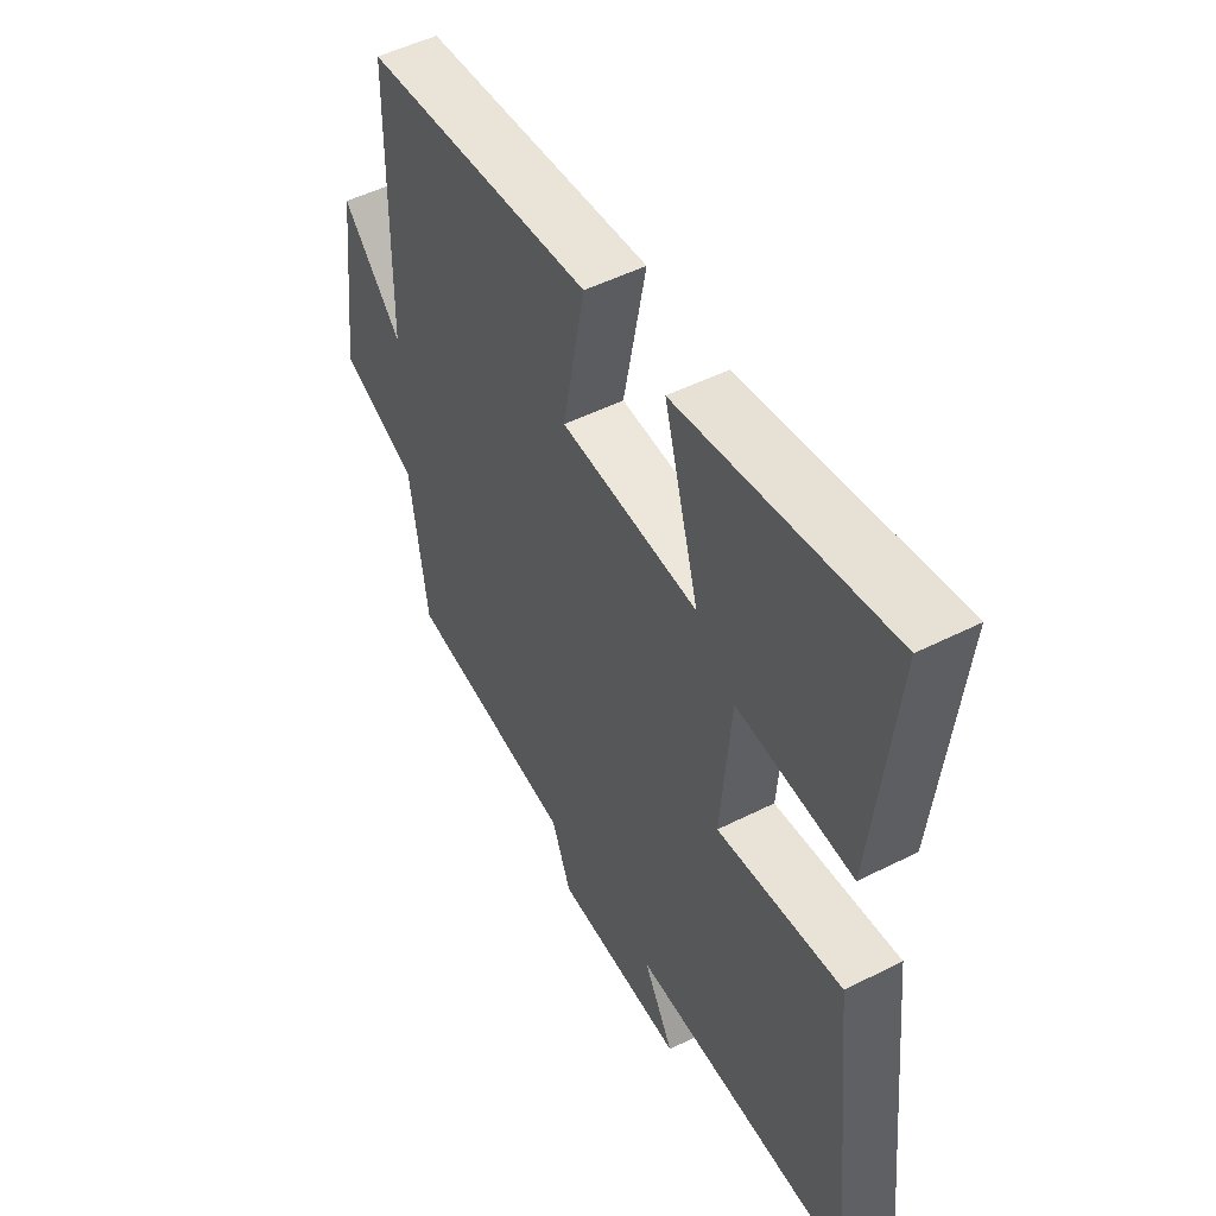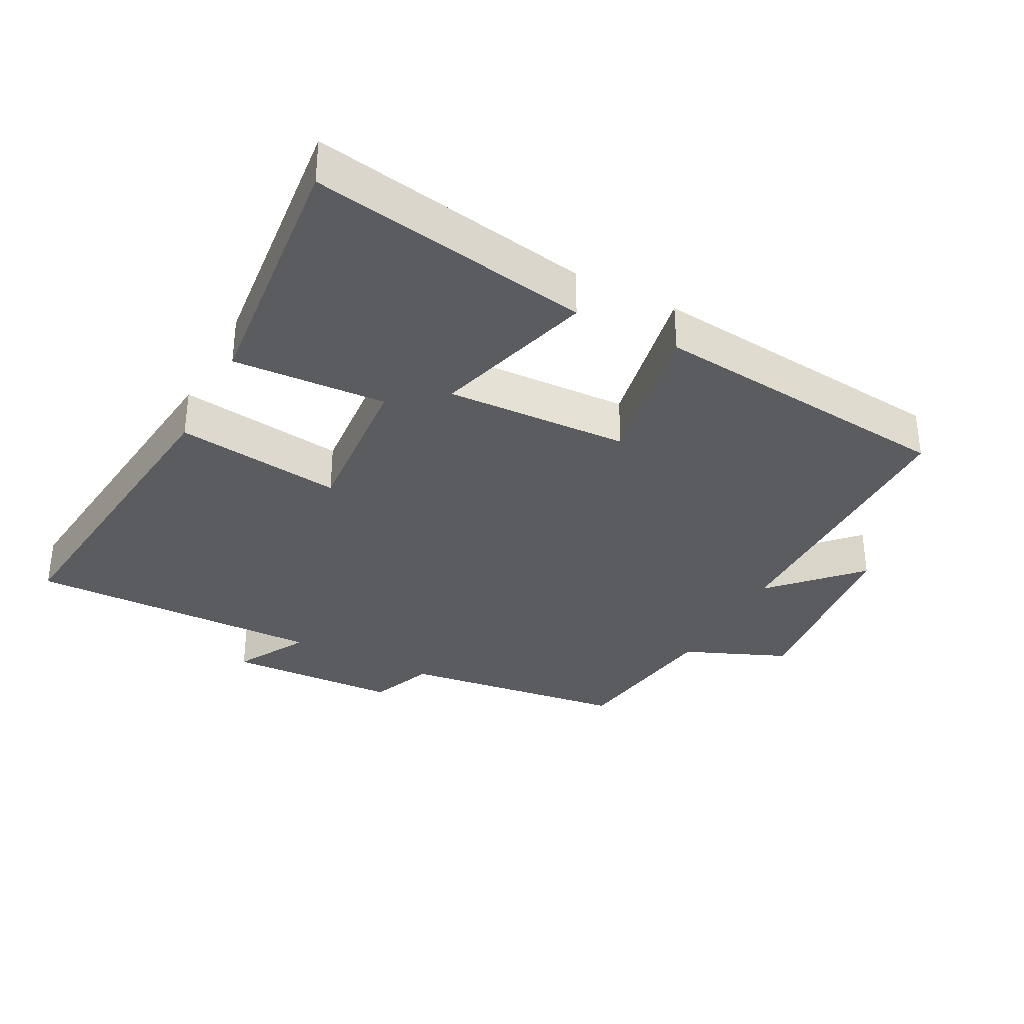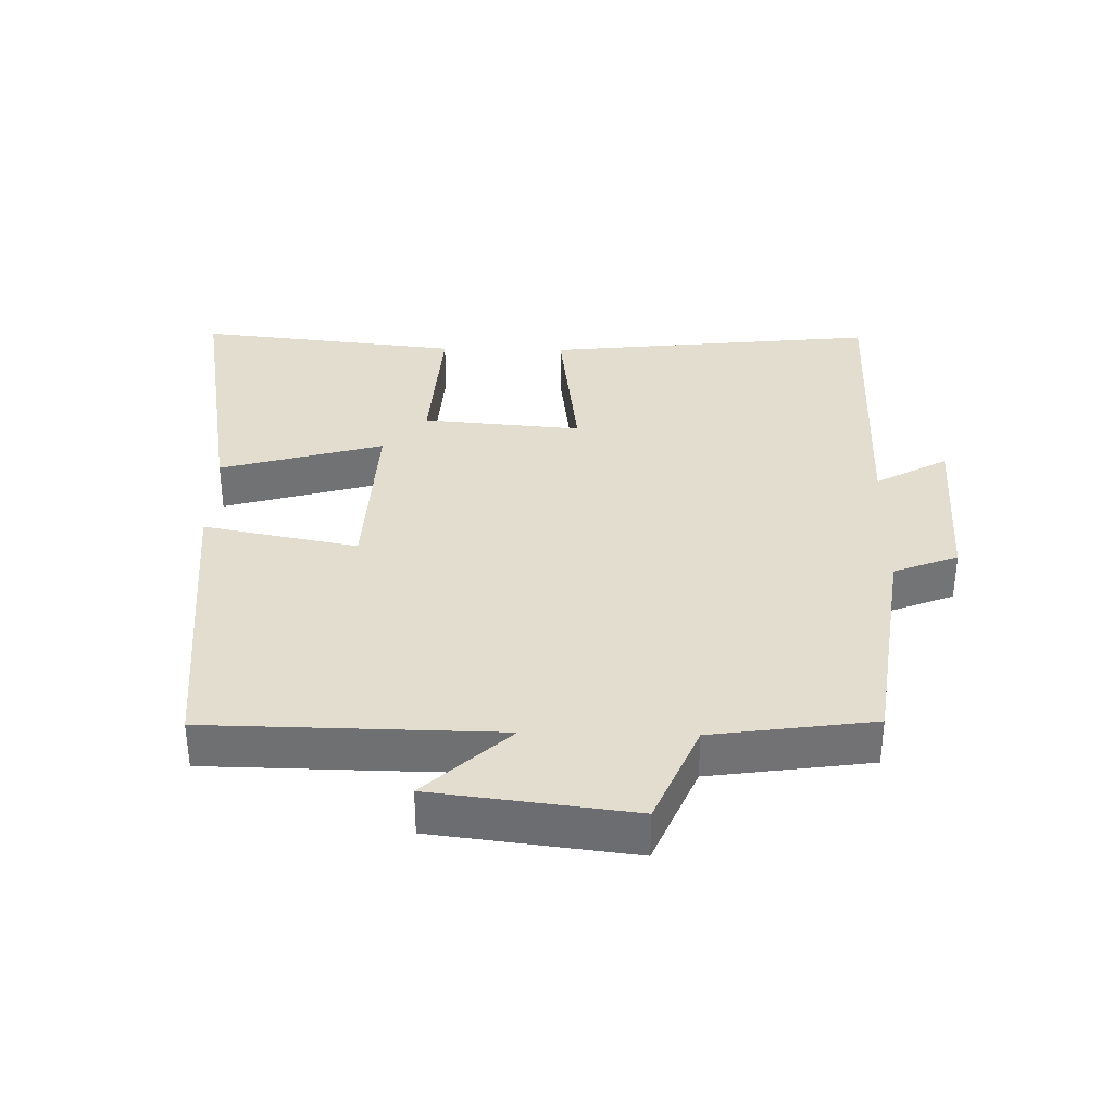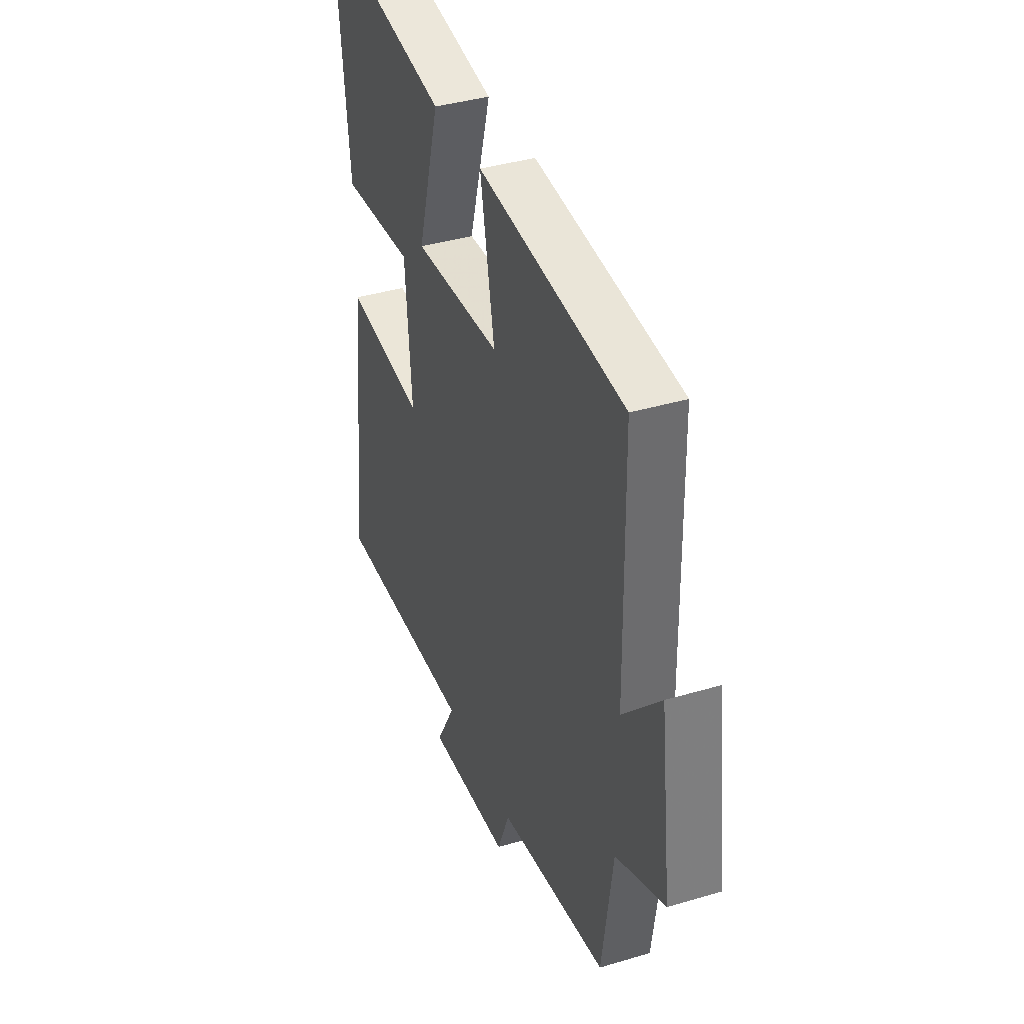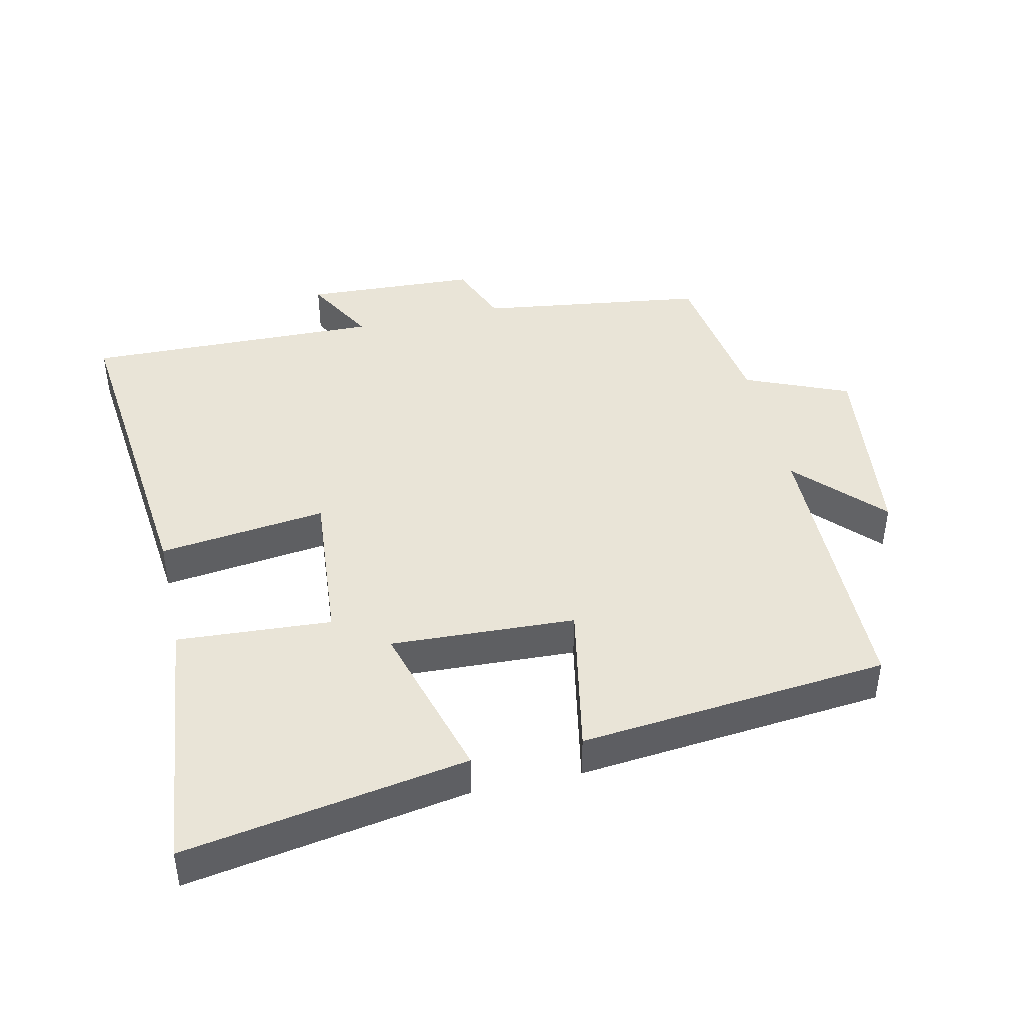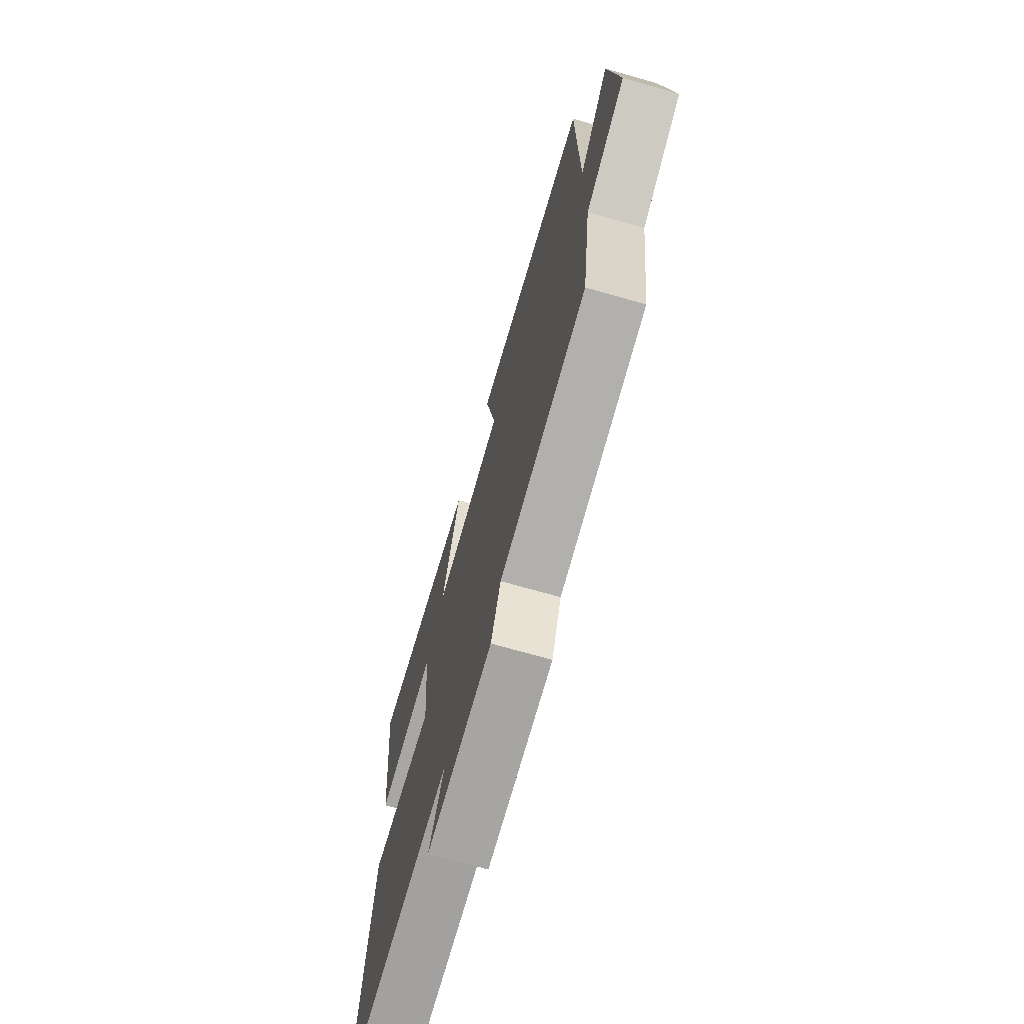
<metadata>
{"format":"obj","ext":"obj","renderer":"f3d","projection":"perspective","resolution":1024,"background":"white","views":[{"elev":50.5,"azim":-118.9,"up":"+Z"},{"elev":-33.9,"azim":-27.9,"up":"+Y"},{"elev":34.8,"azim":91.3,"up":"+Y"},{"elev":38.3,"azim":69.3,"up":"+Z"},{"elev":42.9,"azim":-12.6,"up":"+Y"},{"elev":-71.1,"azim":74.1,"up":"+Z"}]}
</metadata>
<code>
v -0.553 0.07 -0.509
v -0.5 0.07 -0.012
v -0.251 0.07 -0.044
v -0.271 0.07 0.194
v -0.5 0.07 0.18
v -0.542 0.07 0.572
v -0.124 0.07 0.5
v -0.193 0.07 0.257
v 0.081 0.07 0.269
v 0.036 0.07 0.5
v 0.494 0.07 0.454
v 0.5 0.07 0.022
v 0.618 0.07 0.147
v 0.654 0.07 -0.149
v 0.5 0.07 -0.214
v 0.466 0.07 -0.454
v 0.127 0.07 -0.5
v 0.089 0.07 -0.596
v -0.169 0.07 -0.608
v -0.109 0.07 -0.5
v -0.553 0 -0.509
v -0.5 0 -0.012
v -0.251 0 -0.044
v -0.271 0 0.194
v -0.5 0 0.18
v -0.542 0 0.572
v -0.124 0 0.5
v -0.193 0 0.257
v 0.081 0 0.269
v 0.036 0 0.5
v 0.494 0 0.454
v 0.5 0 0.022
v 0.618 0 0.147
v 0.654 0 -0.149
v 0.5 0 -0.214
v 0.466 0 -0.454
v 0.127 0 -0.5
v 0.089 0 -0.596
v -0.169 0 -0.608
v -0.109 0 -0.5
f 17 18 19 20
f 15 16 17 20
f 15 20 1 2
f 12 13 14 15
f 9 10 11 12
f 8 9 12 15
f 5 6 7 8
f 4 5 8
f 3 4 8 15
f 2 3 15
f 40 39 38 37
f 40 37 36 35
f 22 21 40 35
f 35 34 33 32
f 32 31 30 29
f 35 32 29 28
f 28 27 26 25
f 28 25 24
f 35 28 24 23
f 35 23 22
f 1 21 22 2
f 2 22 23 3
f 3 23 24 4
f 4 24 25 5
f 5 25 26 6
f 6 26 27 7
f 7 27 28 8
f 8 28 29 9
f 9 29 30 10
f 10 30 31 11
f 11 31 32 12
f 12 32 33 13
f 13 33 34 14
f 14 34 35 15
f 15 35 36 16
f 16 36 37 17
f 17 37 38 18
f 18 38 39 19
f 19 39 40 20
f 20 40 21 1

</code>
